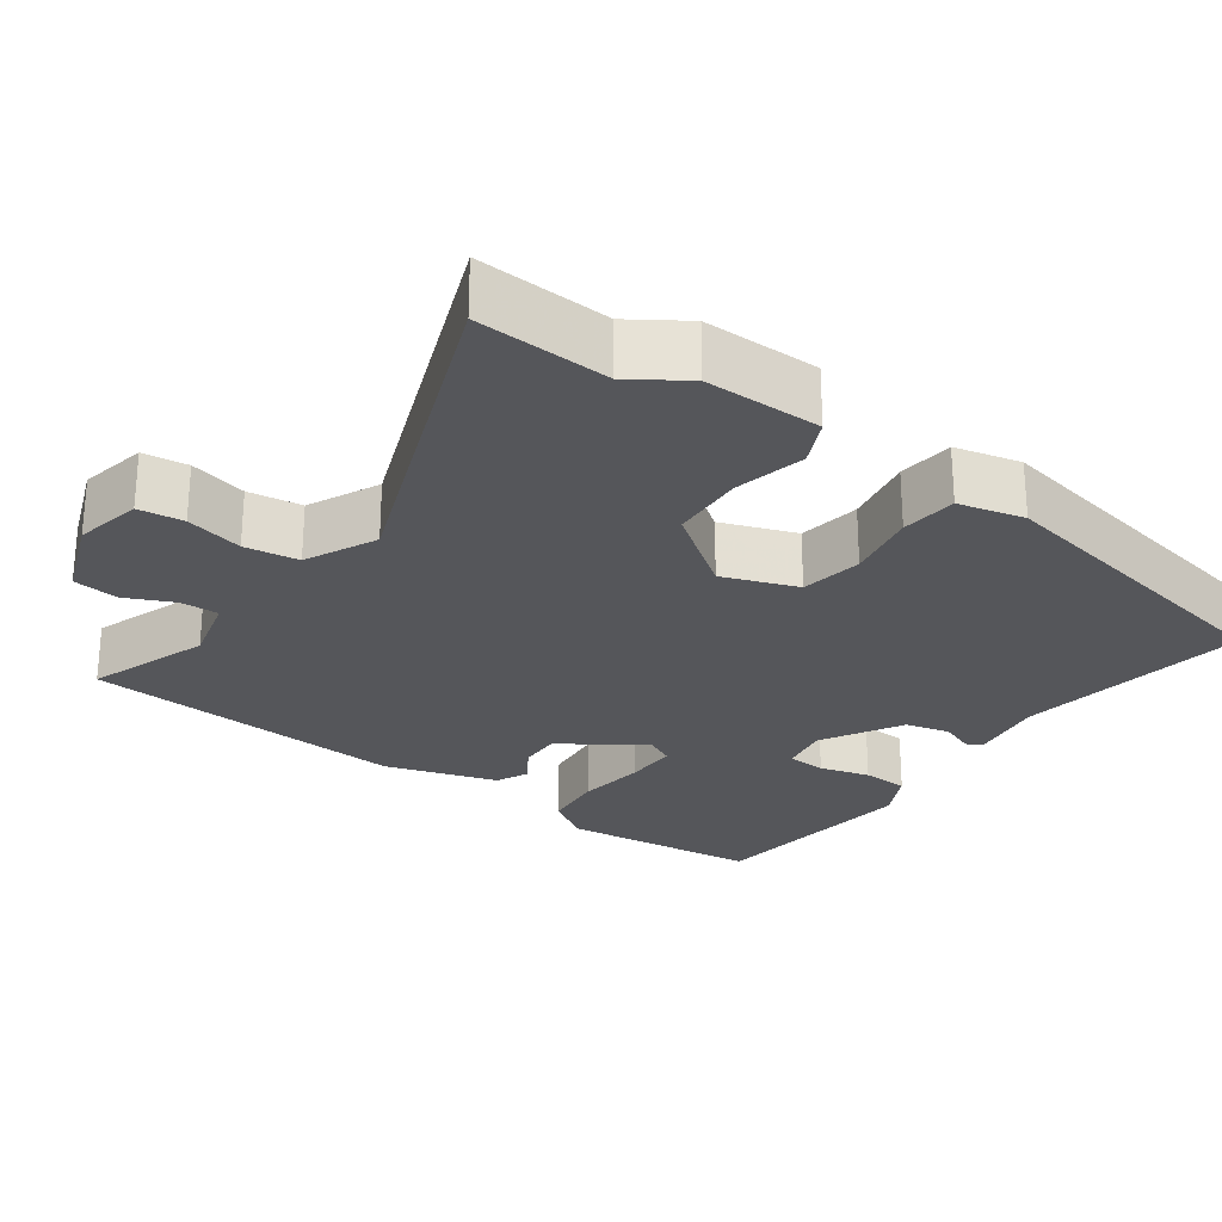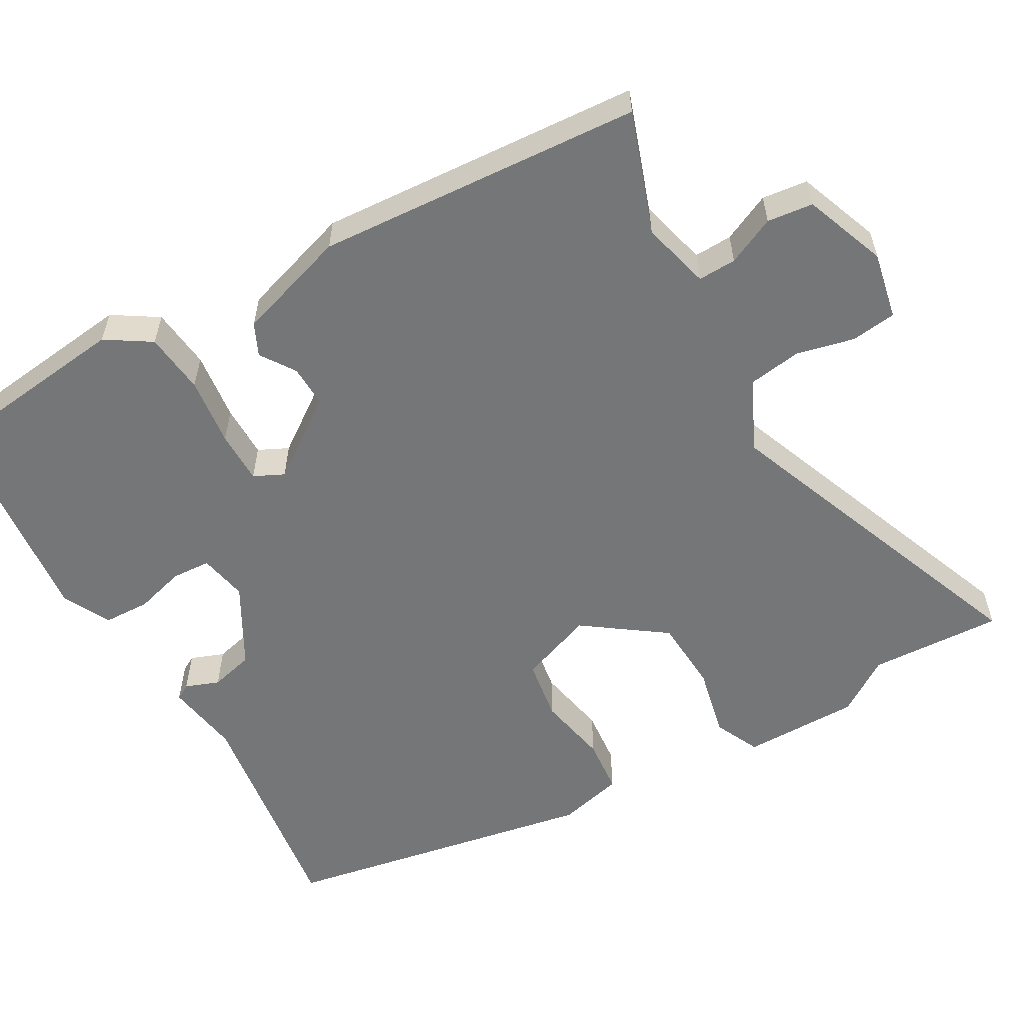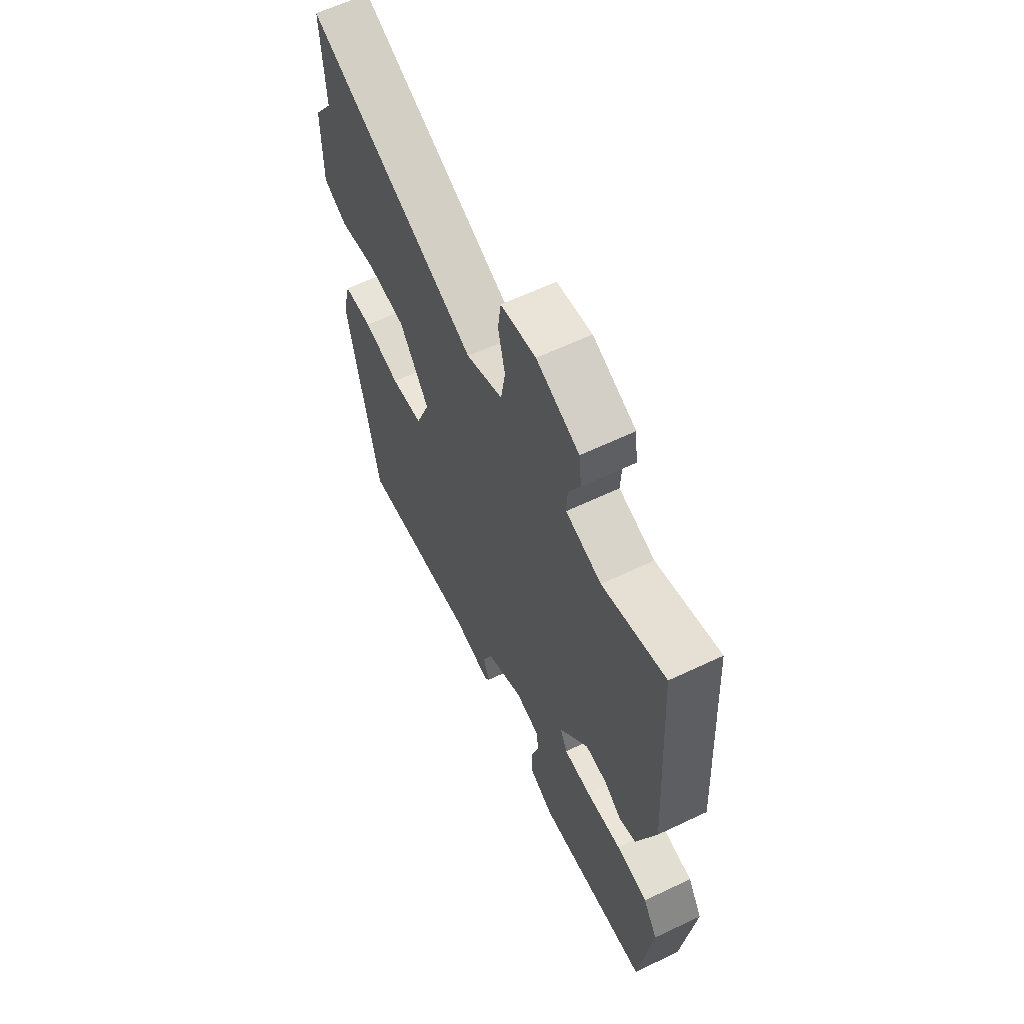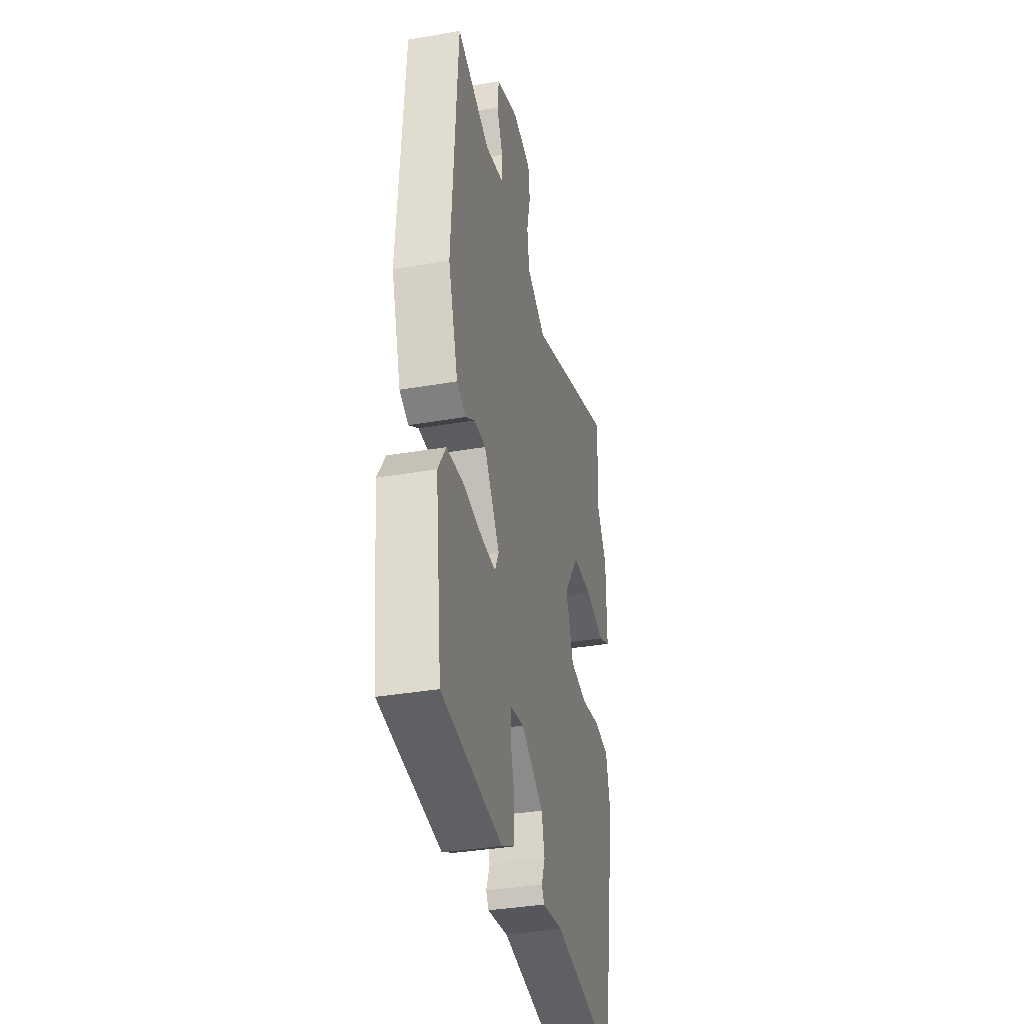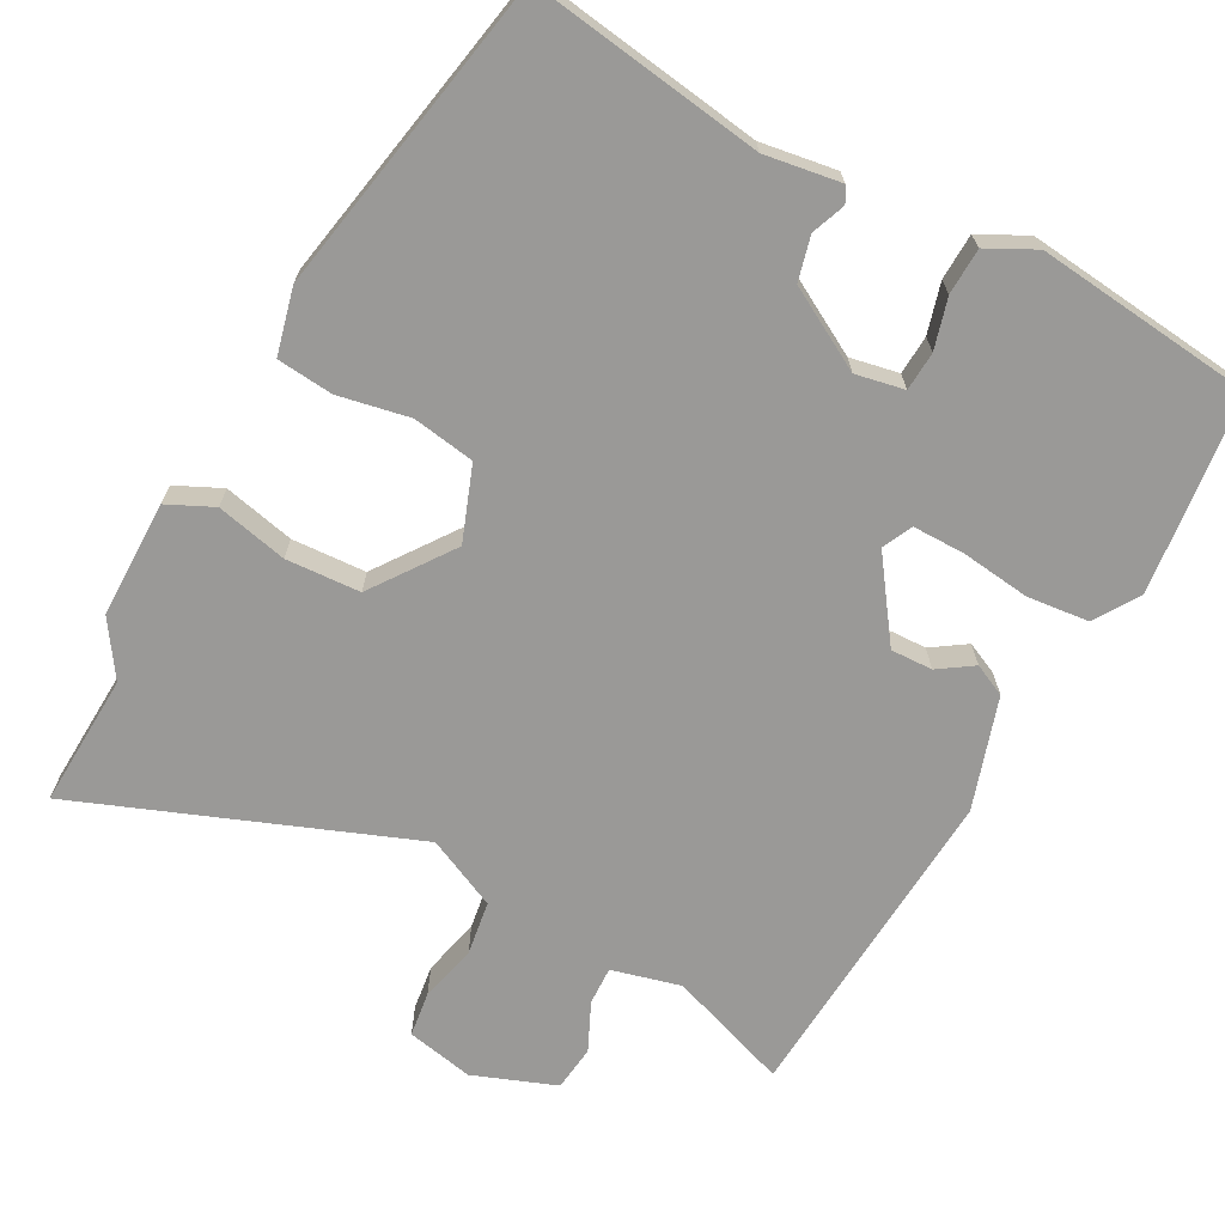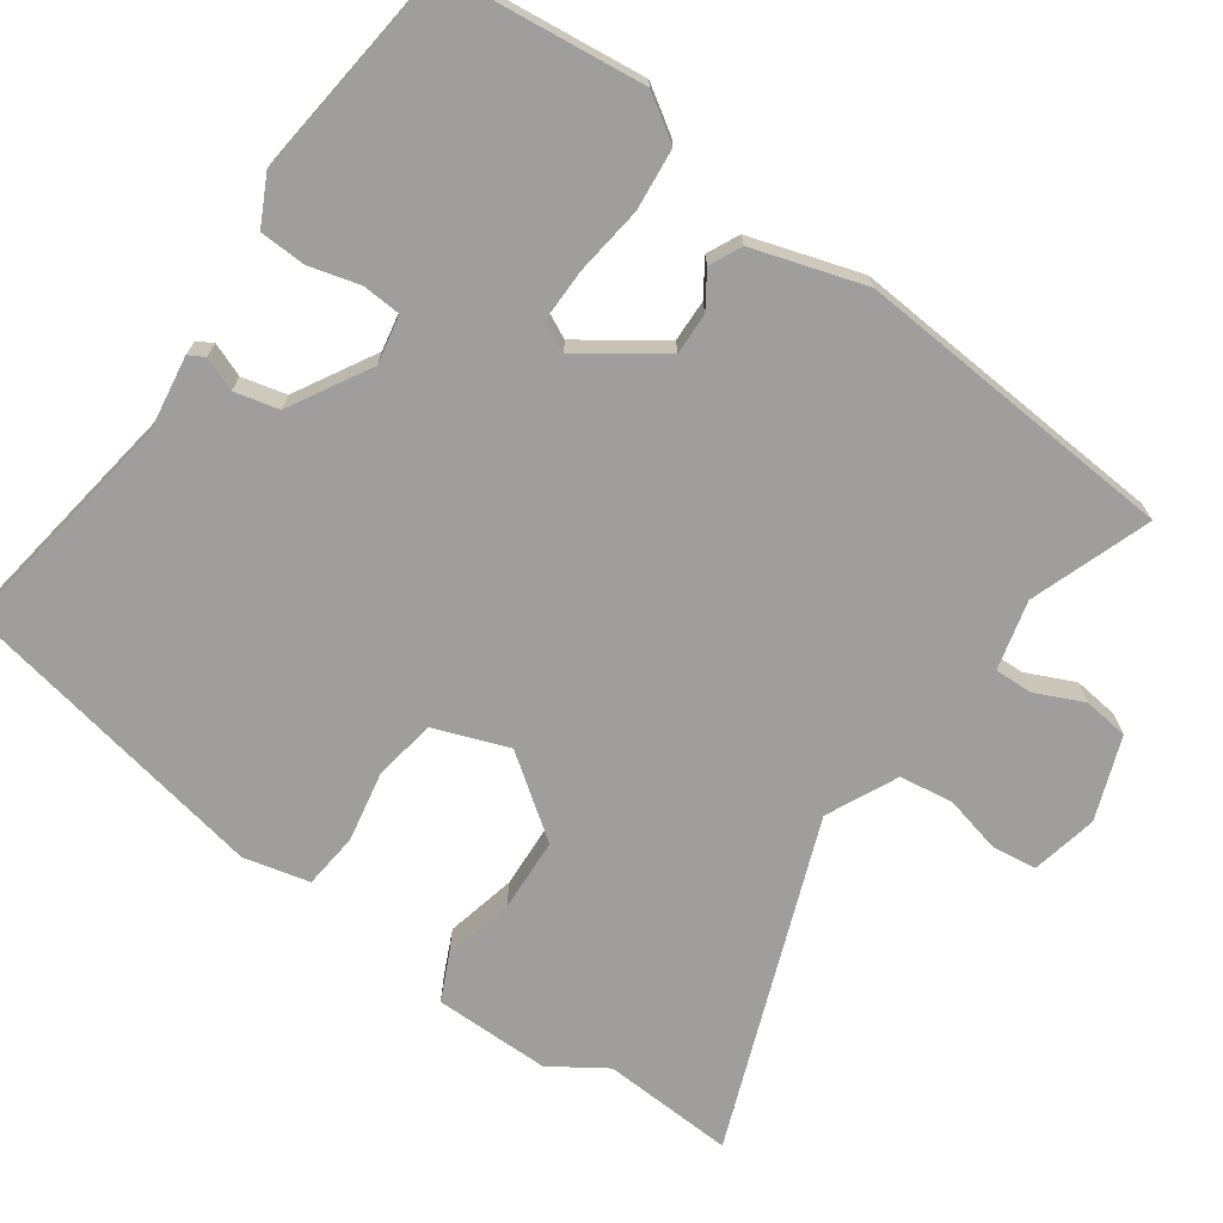
<metadata>
{"format":"obj","ext":"obj","renderer":"f3d","projection":"perspective","resolution":1024,"background":"white","views":[{"elev":-26.0,"azim":53.8,"up":"+Y"},{"elev":-56.7,"azim":-60.5,"up":"+Y"},{"elev":62.5,"azim":-115.7,"up":"+Z"},{"elev":-36.5,"azim":-77.4,"up":"+Z"},{"elev":-69.0,"azim":151.4,"up":"+Y"},{"elev":-71.0,"azim":-125.8,"up":"+Y"}]}
</metadata>
<code>
v -0.458 0.07 0.542
v -0.296 0.07 0.486
v -0.204 0.07 0.51
v -0.206 0.07 0.561
v -0.236 0.07 0.625
v -0.229 0.07 0.686
v -0.119 0.07 0.728
v -0.029 0.07 0.71
v -0.021 0.07 0.65
v -0.039 0.07 0.573
v -0.028 0.07 0.501
v 0.067 0.07 0.457
v 0.506 0.07 0.629
v 0.498 0.07 0.451
v 0.547 0.07 0.378
v 0.548 0.07 0.222
v 0.487 0.07 0.193
v 0.392 0.07 0.214
v 0.293 0.07 0.208
v 0.216 0.07 0.1
v 0.253 0.07 0.001
v 0.336 0.07 -0.012
v 0.431 0.07 0.007
v 0.506 0.07 0
v 0.528 0.07 -0.088
v 0.451 0.07 -0.513
v 0.139 0.07 -0.469
v 0.038 0.07 -0.485
v 0.026 0.07 -0.464
v 0.043 0.07 -0.419
v 0.028 0.07 -0.36
v -0.08 0.07 -0.3
v -0.145 0.07 -0.313
v -0.148 0.07 -0.365
v -0.129 0.07 -0.432
v -0.131 0.07 -0.494
v -0.195 0.07 -0.527
v -0.487 0.07 -0.497
v -0.519 0.07 -0.232
v -0.481 0.07 -0.172
v -0.399 0.07 -0.163
v -0.307 0.07 -0.174
v -0.236 0.07 -0.174
v -0.217 0.07 -0.134
v -0.293 0.07 -0.028
v -0.349 0.07 -0.03
v -0.395 0.07 -0.061
v -0.438 0.07 -0.041
v -0.486 0.07 0.108
v -0.458 0 0.542
v -0.296 0 0.486
v -0.204 0 0.51
v -0.206 0 0.561
v -0.236 0 0.625
v -0.229 0 0.686
v -0.119 0 0.728
v -0.029 0 0.71
v -0.021 0 0.65
v -0.039 0 0.573
v -0.028 0 0.501
v 0.067 0 0.457
v 0.506 0 0.629
v 0.498 0 0.451
v 0.547 0 0.378
v 0.548 0 0.222
v 0.487 0 0.193
v 0.392 0 0.214
v 0.293 0 0.208
v 0.216 0 0.1
v 0.253 0 0.001
v 0.336 0 -0.012
v 0.431 0 0.007
v 0.506 0 0
v 0.528 0 -0.088
v 0.451 0 -0.513
v 0.139 0 -0.469
v 0.038 0 -0.485
v 0.026 0 -0.464
v 0.043 0 -0.419
v 0.028 0 -0.36
v -0.08 0 -0.3
v -0.145 0 -0.313
v -0.148 0 -0.365
v -0.129 0 -0.432
v -0.131 0 -0.494
v -0.195 0 -0.527
v -0.487 0 -0.497
v -0.519 0 -0.232
v -0.481 0 -0.172
v -0.399 0 -0.163
v -0.307 0 -0.174
v -0.236 0 -0.174
v -0.217 0 -0.134
v -0.293 0 -0.028
v -0.349 0 -0.03
v -0.395 0 -0.061
v -0.438 0 -0.041
v -0.486 0 0.108
f 46 47 48 49
f 45 46 49 1
f 44 45 1 2
f 39 40 41 42
f 39 42 43
f 38 39 43
f 37 38 43
f 34 35 36 37
f 33 34 37 43
f 32 33 43 44
f 27 28 29 30
f 27 30 31
f 26 27 31
f 22 23 24 25
f 21 22 25 26
f 15 16 17 18
f 14 15 18 19
f 12 13 14 19
f 11 12 19 20
f 7 8 9 10
f 7 10 11
f 4 5 6 7
f 3 4 7 11
f 21 26 31 32
f 20 21 32 44
f 11 20 44
f 2 3 11 44
f 98 97 96 95
f 50 98 95 94
f 51 50 94 93
f 91 90 89 88
f 92 91 88
f 92 88 87
f 92 87 86
f 86 85 84 83
f 92 86 83 82
f 93 92 82 81
f 79 78 77 76
f 80 79 76
f 80 76 75
f 74 73 72 71
f 75 74 71 70
f 67 66 65 64
f 68 67 64 63
f 68 63 62 61
f 69 68 61 60
f 59 58 57 56
f 60 59 56
f 56 55 54 53
f 60 56 53 52
f 81 80 75 70
f 93 81 70 69
f 93 69 60
f 93 60 52 51
f 1 50 51 2
f 2 51 52 3
f 3 52 53 4
f 4 53 54 5
f 5 54 55 6
f 6 55 56 7
f 7 56 57 8
f 8 57 58 9
f 9 58 59 10
f 10 59 60 11
f 11 60 61 12
f 12 61 62 13
f 13 62 63 14
f 14 63 64 15
f 15 64 65 16
f 16 65 66 17
f 17 66 67 18
f 18 67 68 19
f 19 68 69 20
f 20 69 70 21
f 21 70 71 22
f 22 71 72 23
f 23 72 73 24
f 24 73 74 25
f 25 74 75 26
f 26 75 76 27
f 27 76 77 28
f 28 77 78 29
f 29 78 79 30
f 30 79 80 31
f 31 80 81 32
f 32 81 82 33
f 33 82 83 34
f 34 83 84 35
f 35 84 85 36
f 36 85 86 37
f 37 86 87 38
f 38 87 88 39
f 39 88 89 40
f 40 89 90 41
f 41 90 91 42
f 42 91 92 43
f 43 92 93 44
f 44 93 94 45
f 45 94 95 46
f 46 95 96 47
f 47 96 97 48
f 48 97 98 49
f 49 98 50 1

</code>
